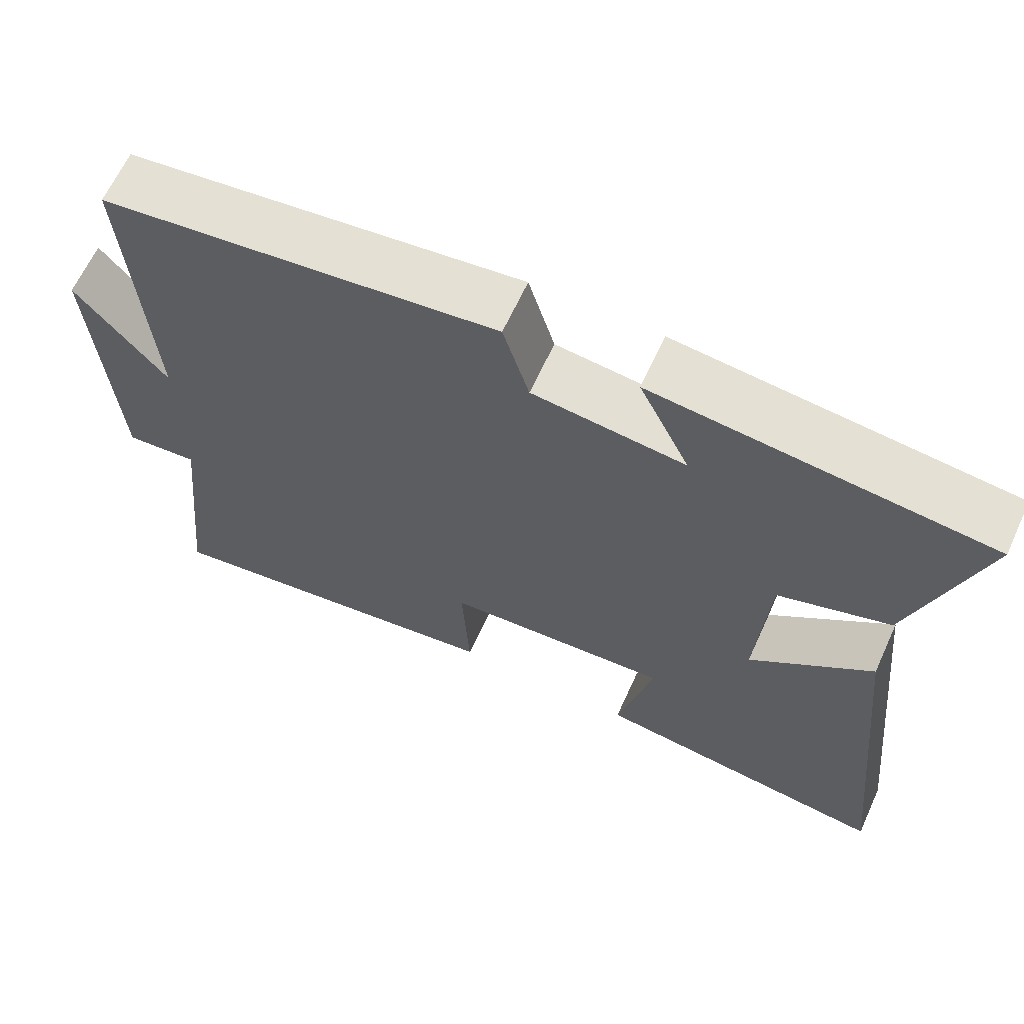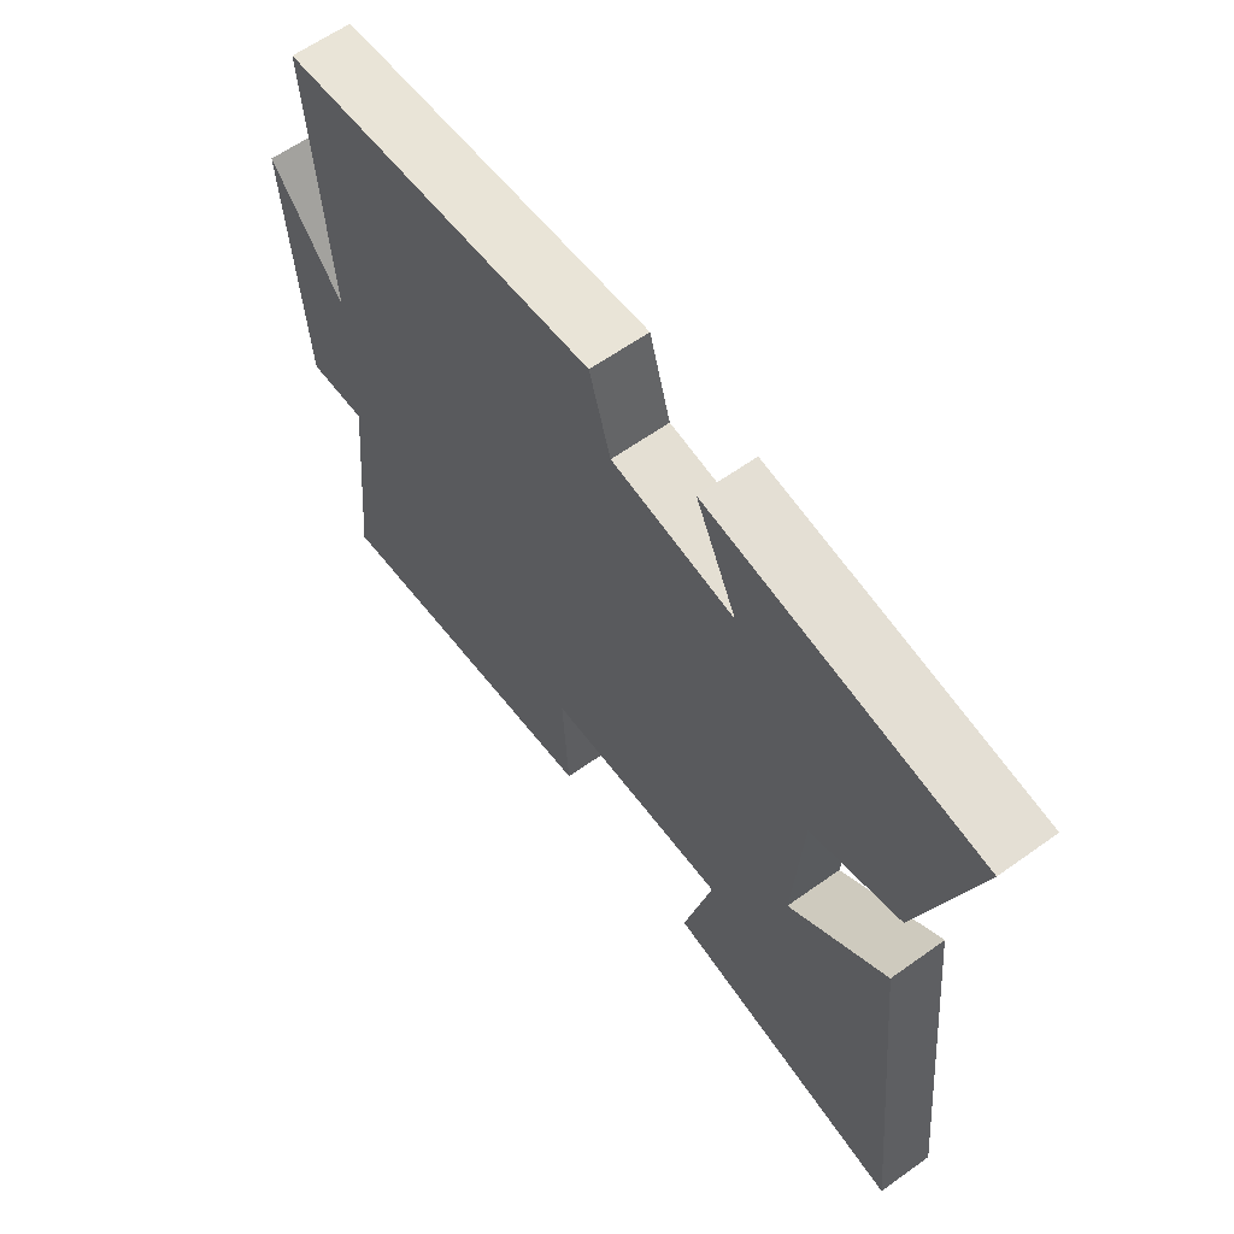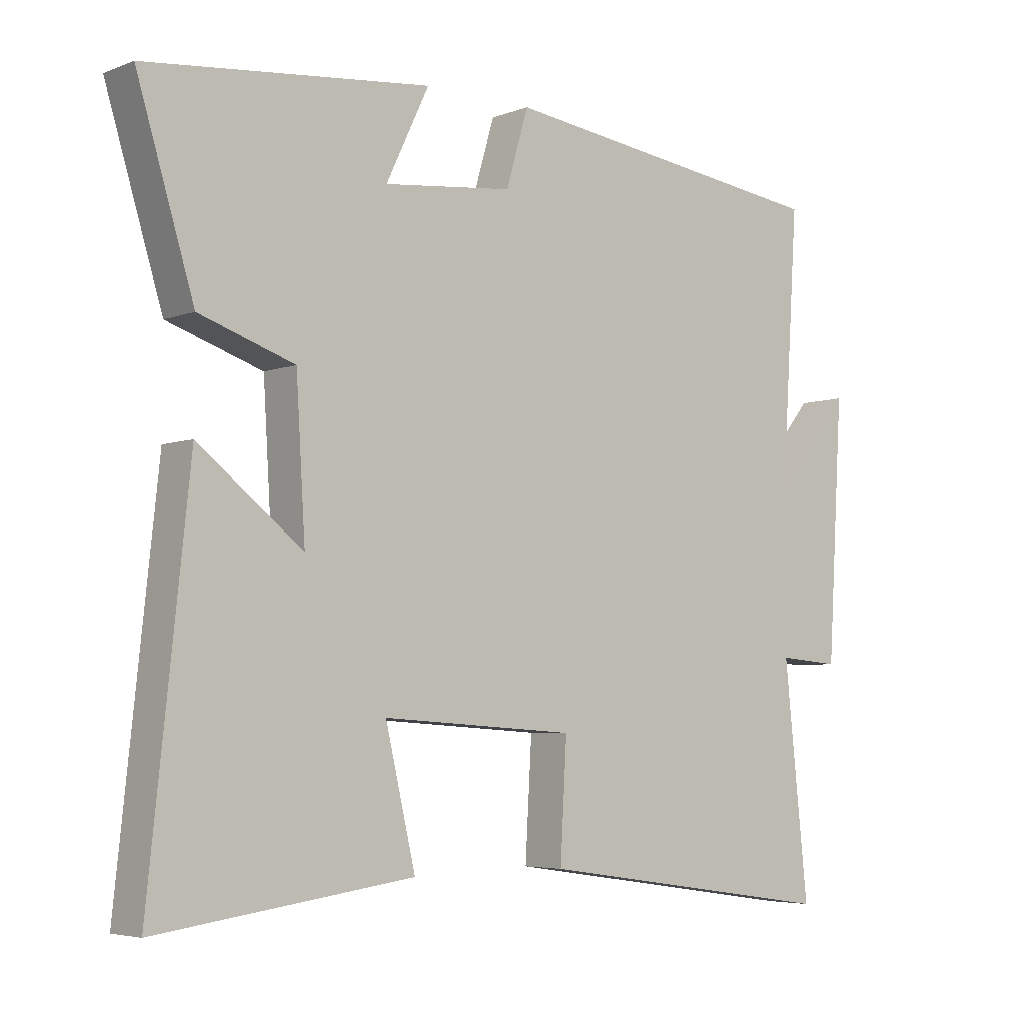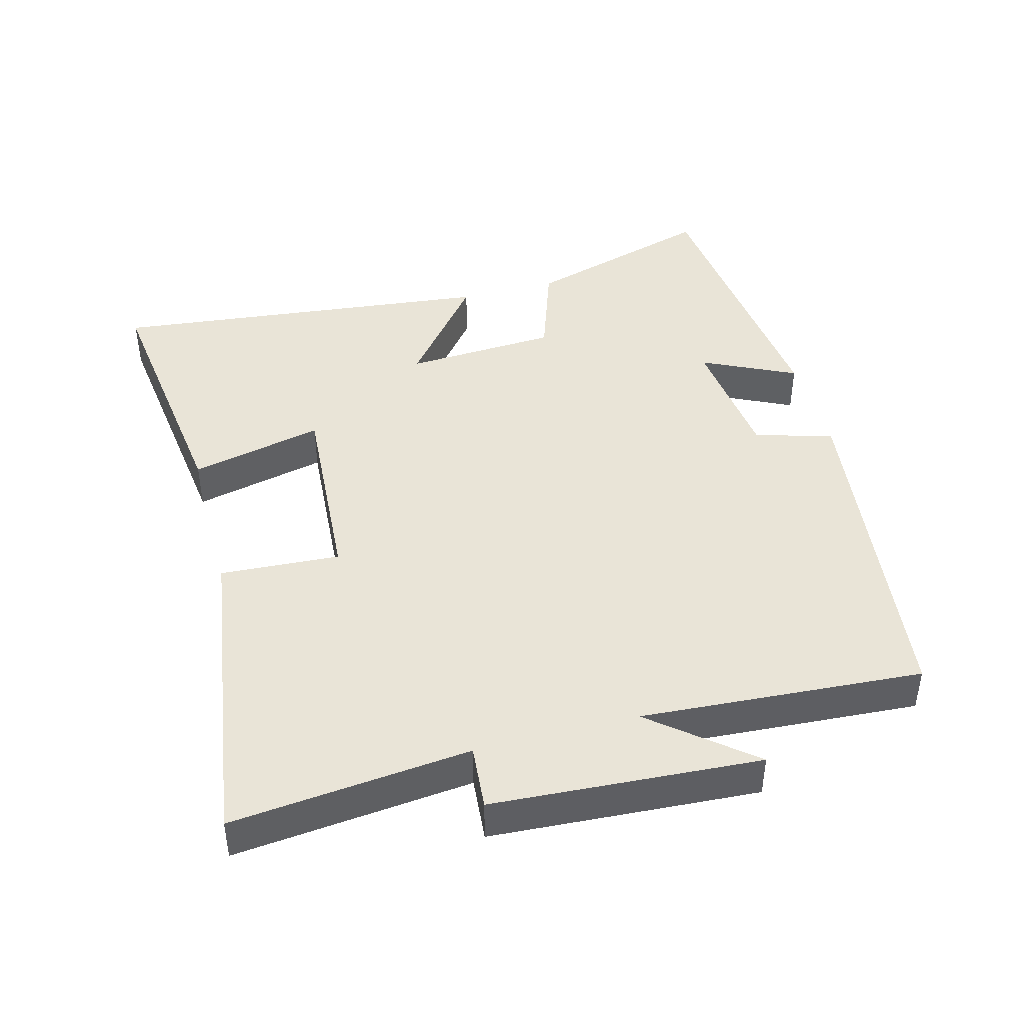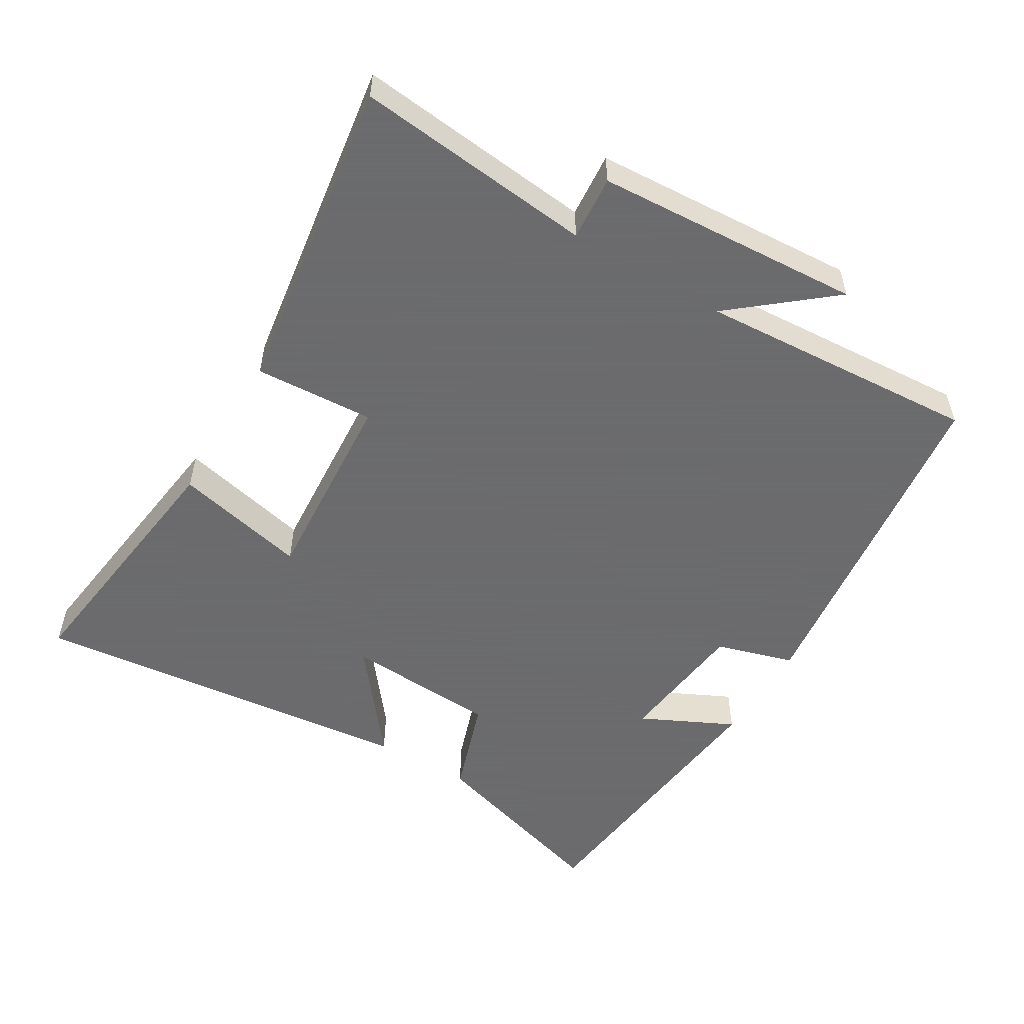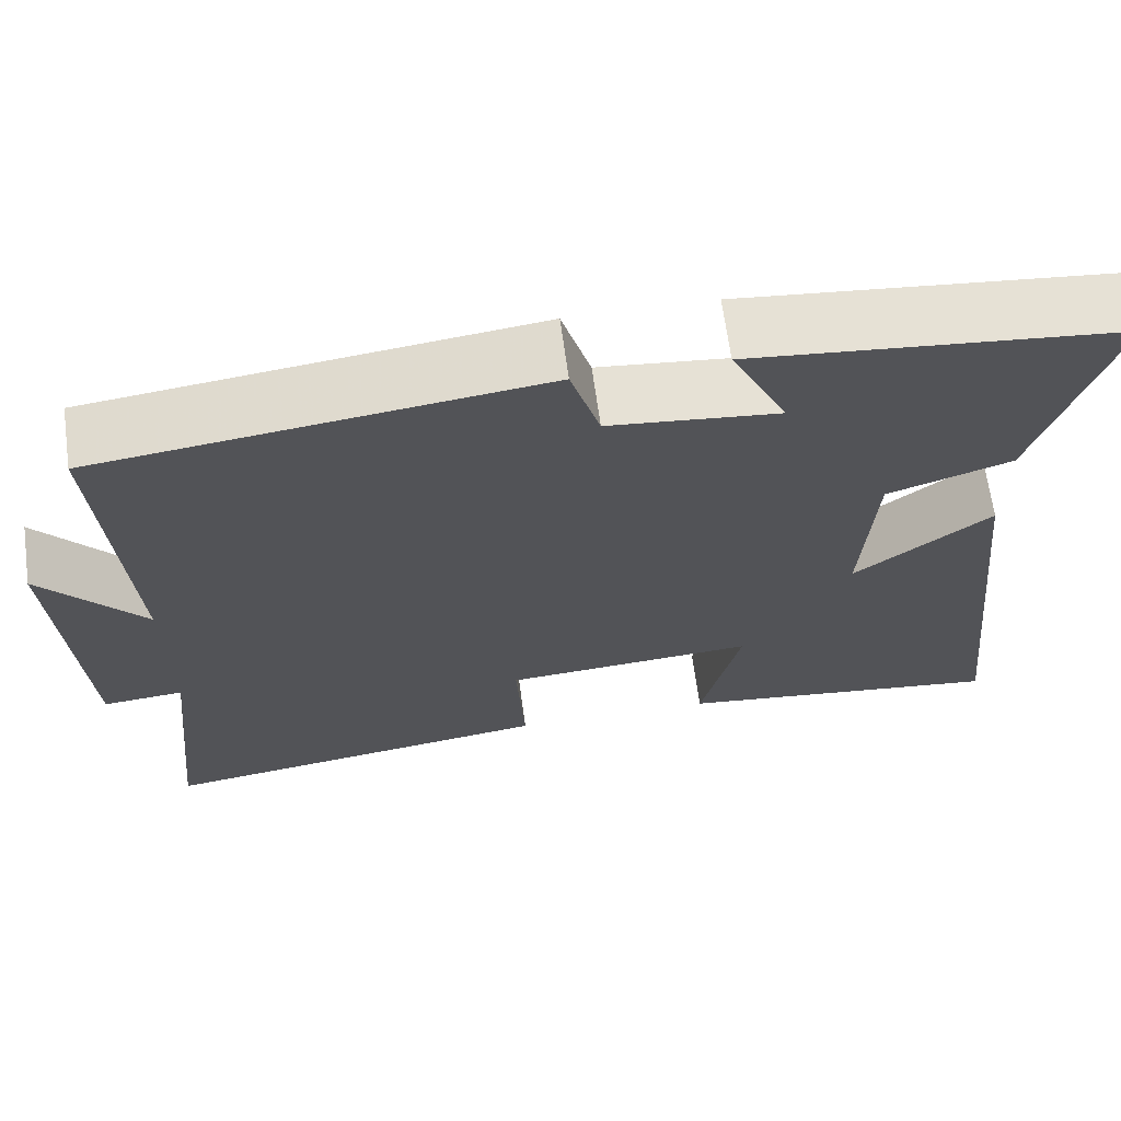
<metadata>
{"format":"obj","ext":"obj","renderer":"f3d","projection":"perspective","resolution":1024,"background":"white","views":[{"elev":64.6,"azim":24.6,"up":"+Z"},{"elev":62.2,"azim":54.1,"up":"+Z"},{"elev":-4.9,"azim":139.7,"up":"+Z"},{"elev":43.3,"azim":-104.9,"up":"+Y"},{"elev":-53.5,"azim":-120.9,"up":"+Y"},{"elev":66.4,"azim":-7.7,"up":"+Z"}]}
</metadata>
<code>
v 0.561 0.07 -0.551
v 0.171 0.07 -0.5
v 0.217 0.07 -0.304
v -0.079 0.07 -0.324
v -0.069 0.07 -0.5
v -0.537 0.07 -0.569
v -0.5 0.07 -0.219
v -0.595 0.07 -0.227
v -0.619 0.07 0.165
v -0.5 0.07 0.021
v -0.527 0.07 0.435
v -0.012 0.07 0.5
v 0.022 0.07 0.385
v 0.22 0.07 0.363
v 0.154 0.07 0.5
v 0.587 0.07 0.454
v 0.5 0.07 0.17
v 0.355 0.07 0.121
v 0.341 0.07 -0.105
v 0.5 0.07 0.02
v 0.561 0 -0.551
v 0.171 0 -0.5
v 0.217 0 -0.304
v -0.079 0 -0.324
v -0.069 0 -0.5
v -0.537 0 -0.569
v -0.5 0 -0.219
v -0.595 0 -0.227
v -0.619 0 0.165
v -0.5 0 0.021
v -0.527 0 0.435
v -0.012 0 0.5
v 0.022 0 0.385
v 0.22 0 0.363
v 0.154 0 0.5
v 0.587 0 0.454
v 0.5 0 0.17
v 0.355 0 0.121
v 0.341 0 -0.105
v 0.5 0 0.02
f 19 20 1 2
f 18 19 2 3
f 15 16 17 18
f 14 15 18
f 13 14 18 3
f 10 11 12 13
f 10 13 3 4
f 7 8 9 10
f 7 10 4 5
f 5 6 7
f 22 21 40 39
f 23 22 39 38
f 38 37 36 35
f 38 35 34
f 23 38 34 33
f 33 32 31 30
f 24 23 33 30
f 30 29 28 27
f 25 24 30 27
f 27 26 25
f 1 21 22 2
f 2 22 23 3
f 3 23 24 4
f 4 24 25 5
f 5 25 26 6
f 6 26 27 7
f 7 27 28 8
f 8 28 29 9
f 9 29 30 10
f 10 30 31 11
f 11 31 32 12
f 12 32 33 13
f 13 33 34 14
f 14 34 35 15
f 15 35 36 16
f 16 36 37 17
f 17 37 38 18
f 18 38 39 19
f 19 39 40 20
f 20 40 21 1

</code>
